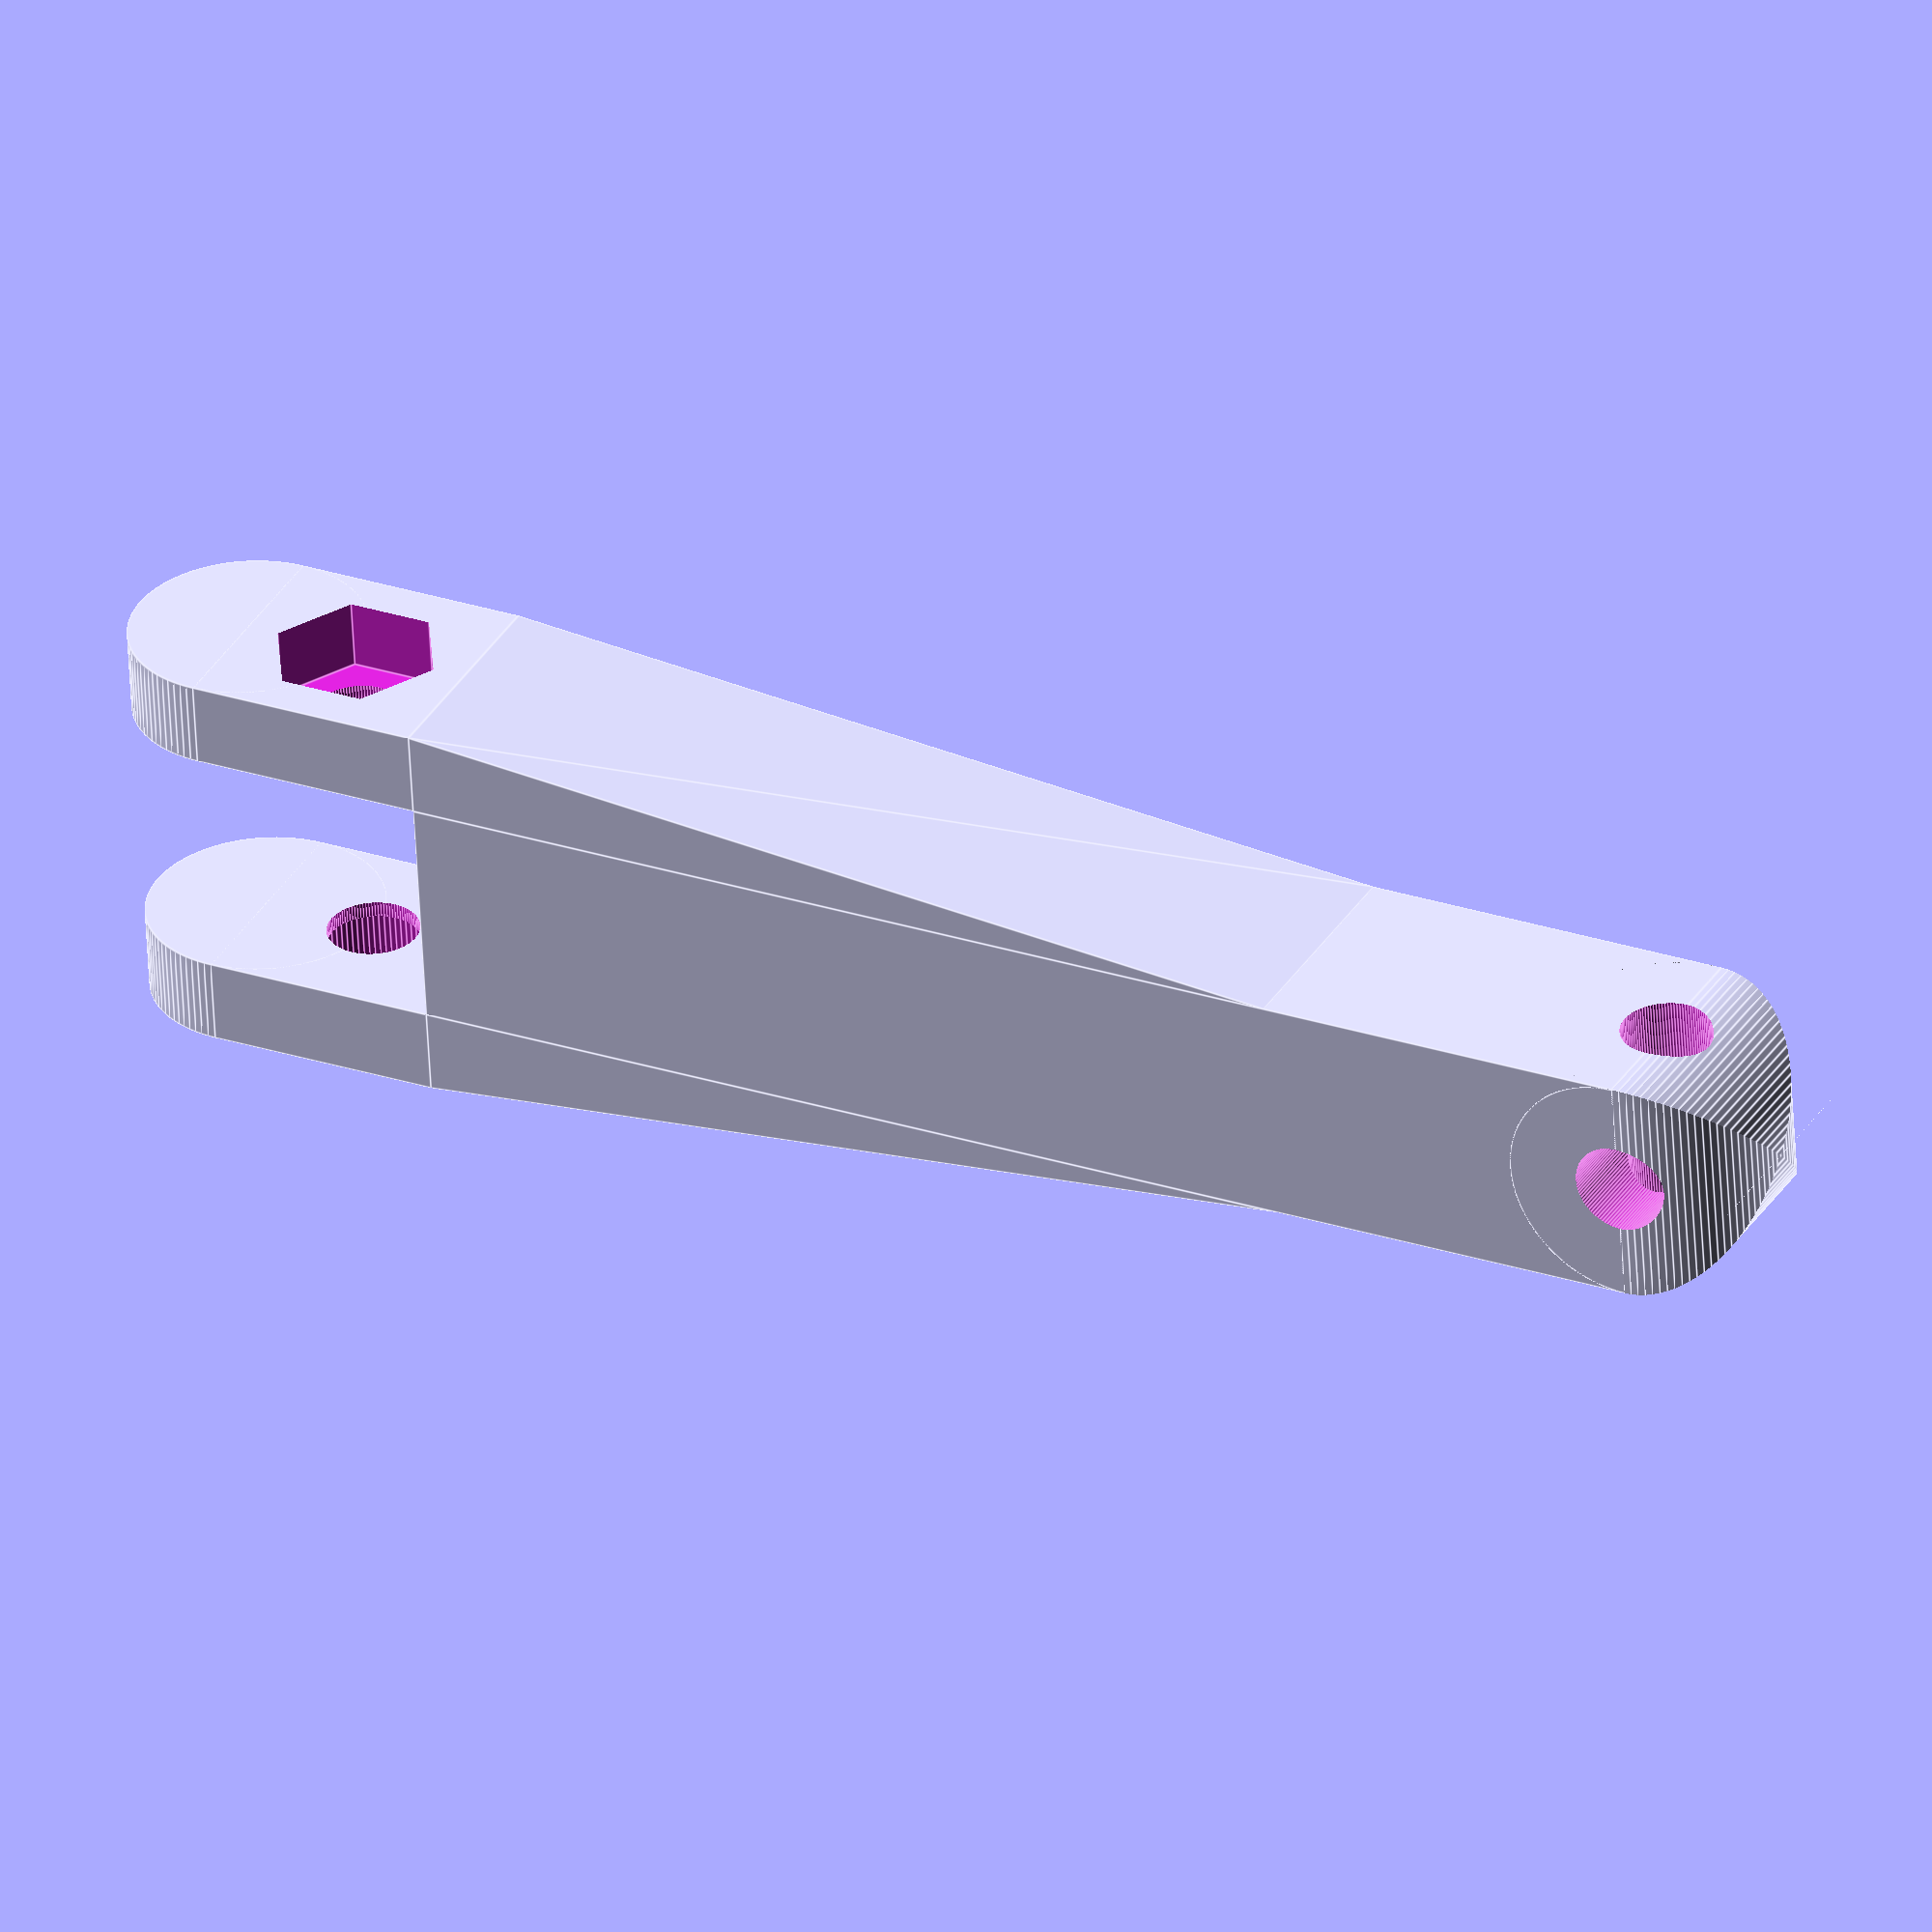
<openscad>
// A flexible arm structure that can reach out to different distances and hold something at the end of the arm.
// The arm-joint haves one degree of freedom and fixed using M3 screws.

W = 9; // the width of the arm
L = 40; // the length of the arm
d = 0.1; // delta width to add to embrace the edges
$fn = 100;

// metric M3 bolt, sizes are from https://www.engineersedge.com/hardware/standard_metric_hex_nuts_13728.htm
M = 3; // the size of the bolt
dm = 0.5; // the delta size of the bolthole
Smin = 6.5; // nut S size min
Smax = 6.5;  // nut S size max
Mmax = 2.55;

K = Mmax + 0.7; // width of the wall
Se = W ; //length of the wall hanging out
Si = L - W / 2; // length of the wall inside

module wall(z = 6) {
    difference() {
        union() {
            translate([0, 0, - Se])
                cube([K, W, Se]);
            translate([0, W / 2, - Se])
                rotate([0, 90, 0])
                    cylinder(K, W / 2, W / 2);
        }
        union() {
            // the bolt hole at the bottom
            translate([- d, W / 2, - W / 2])
                rotate([0, 90, 0])
                    cylinder(K + 2 * d, d = M + dm);
            translate([K - Mmax - d, W / 2, - W / 2])
                rotate([0, 90, 0])
                    cylinder(Mmax + 2 * d, d1 = Smin, d2 = Smax, $fn = z);
        }
    }
    polyhedron(
    points = [[0, 0, 0], [0, W, 0], [+ K, 0, 0], [+ K, W, 0], [0, 0, Si], [0, W, Si]],
    faces = [[0, 2, 3, 1], [0, 4, 2], [1, 3, 5], [0, 1, 5, 4], [4, 5, 3, 2]], convexity = 10
    );
}
module arm(EXT = 0) {
    L = L + EXT;
    difference() {

        union() {
            difference() {
                union() {
                    cube([W, W, L]);
                    translate([0, W / 2, L])
                        rotate([0, 90, 0])
                            cylinder(W, W / 2, W / 2);
                }

                difference() {
                    translate([- d, 0, L])
                        cube([W + 2 * d, W, W / 2]);
                    translate([W / 2, W + d, L])
                        rotate([90, 90, 0])
                            cylinder(W + 2 * d, W / 2, W / 2);
                }
            }

            // the wall on one side
            rotate([0, 0, - 90,])
                wall();

            // the wall on the other side
            translate([W, W, 0])
                rotate([0, 0, 90,])
                    wall(z = 100);
        }

        // the bolt holes at the top
        translate([W / 2, - K - d, L])
            rotate([0, 90, 90])
                cylinder(W + 2 * K + 2 * d, d1 = M + dm, d2 = M + dm);

        translate([- d, W / 2 - d, L])
            rotate([0, 90, 0])
                cylinder(W + 2 * K + 2 * d, d1 = M + dm, d2 = M + dm);
    }
}

arm(10);
</openscad>
<views>
elev=153.1 azim=353.2 roll=242.8 proj=o view=edges
</views>
